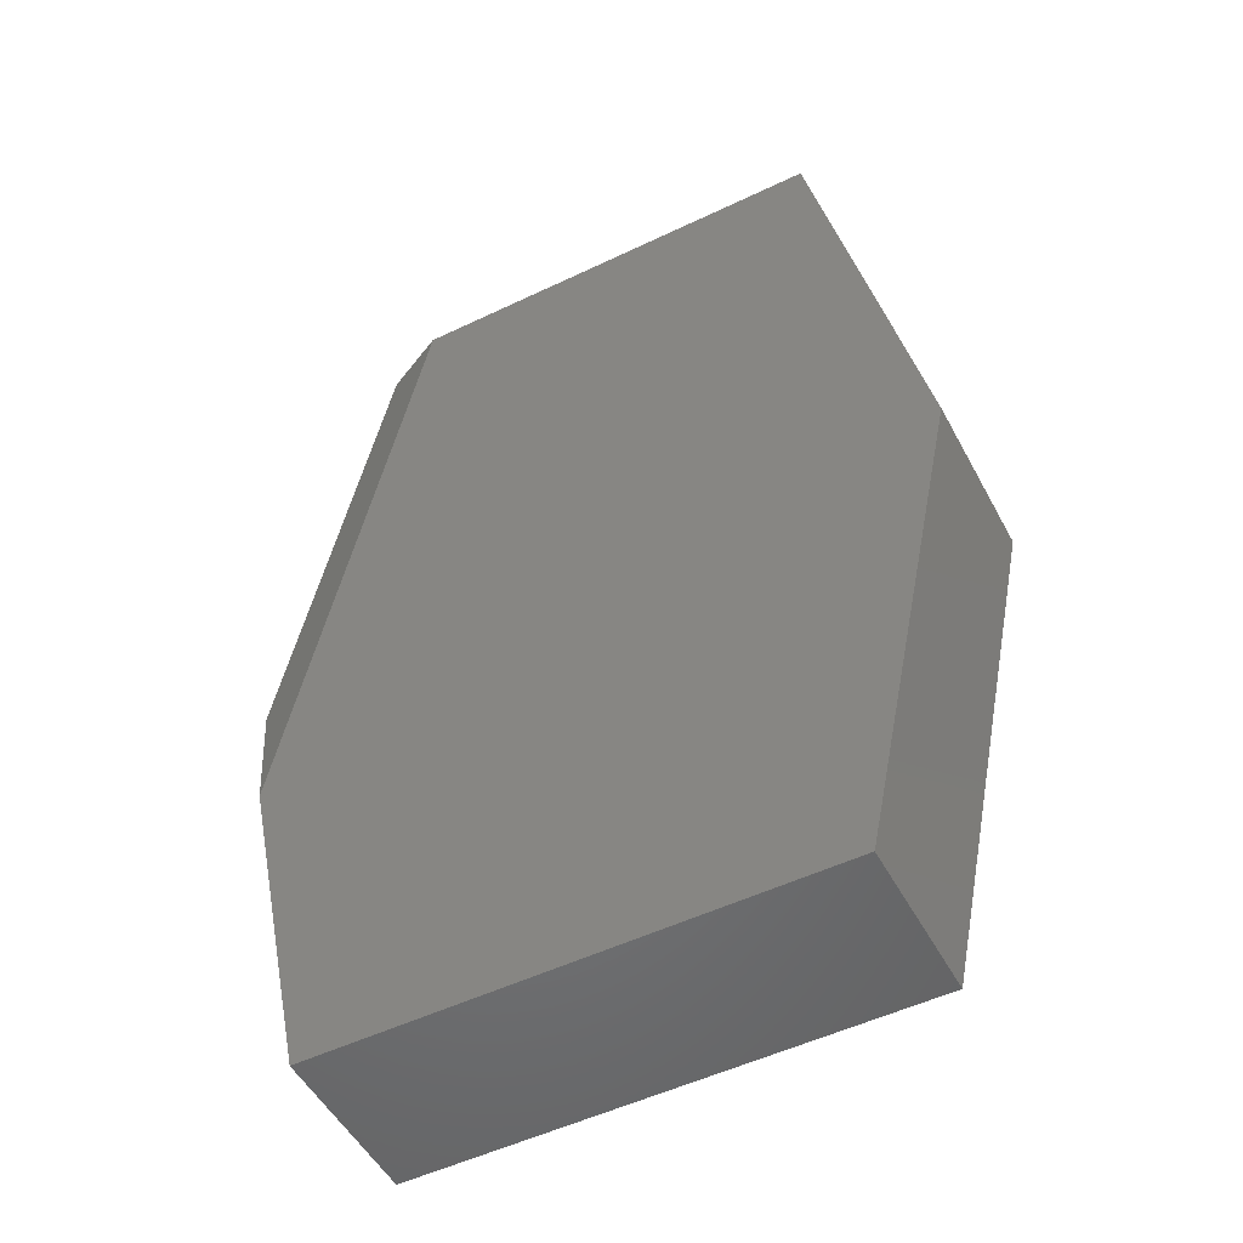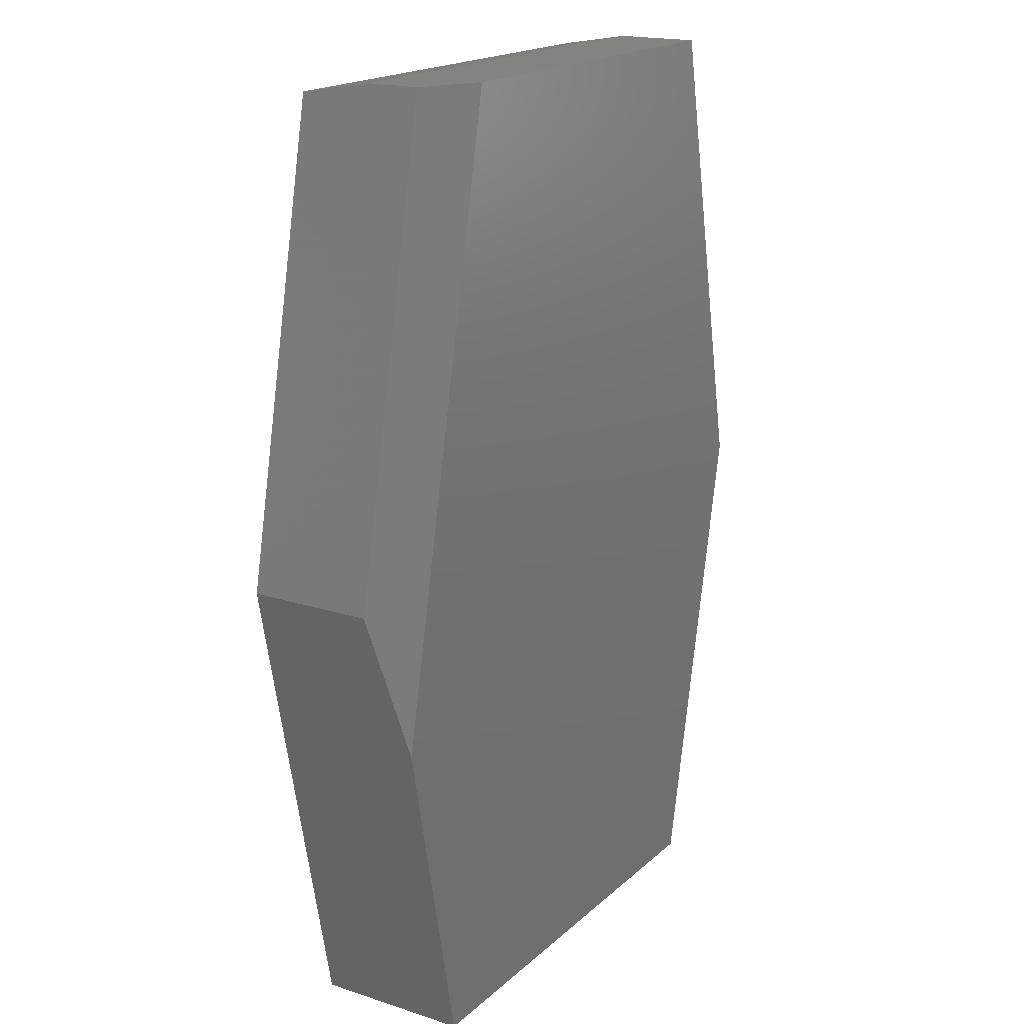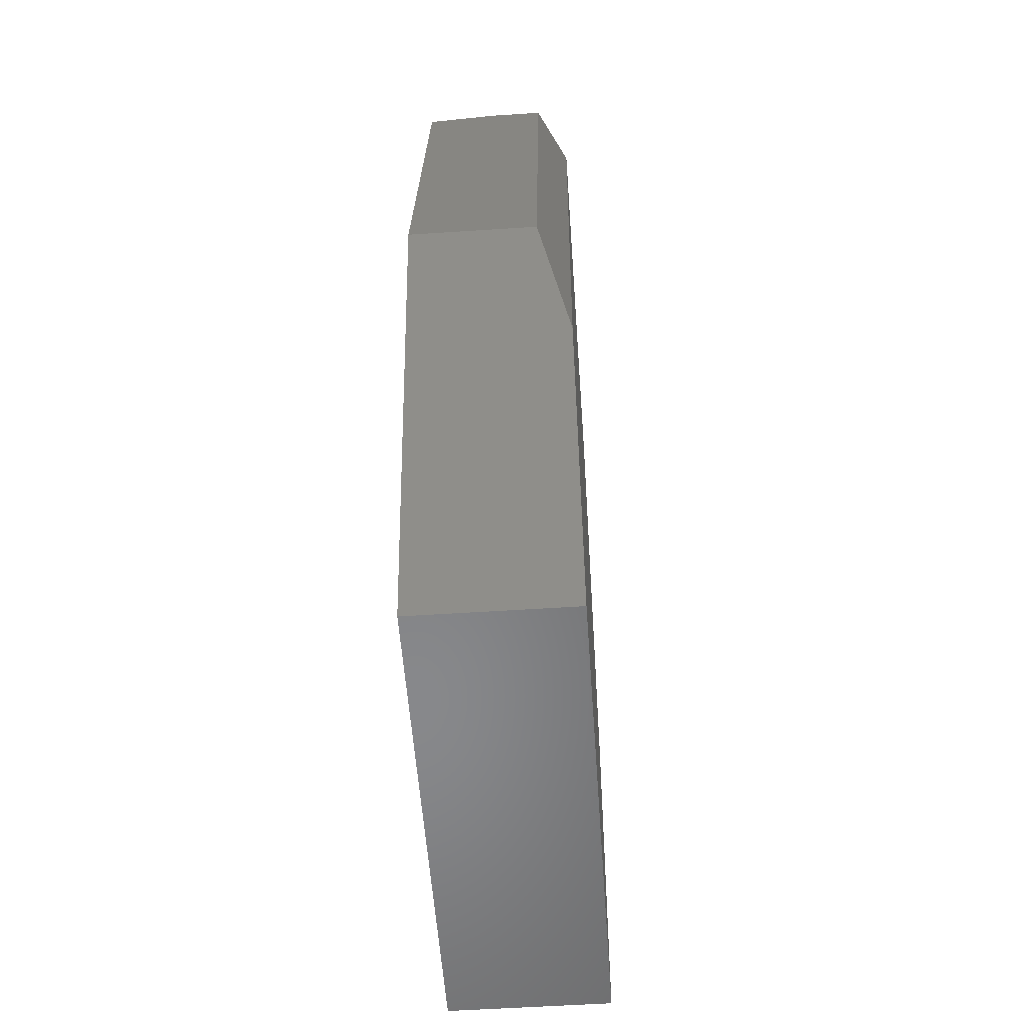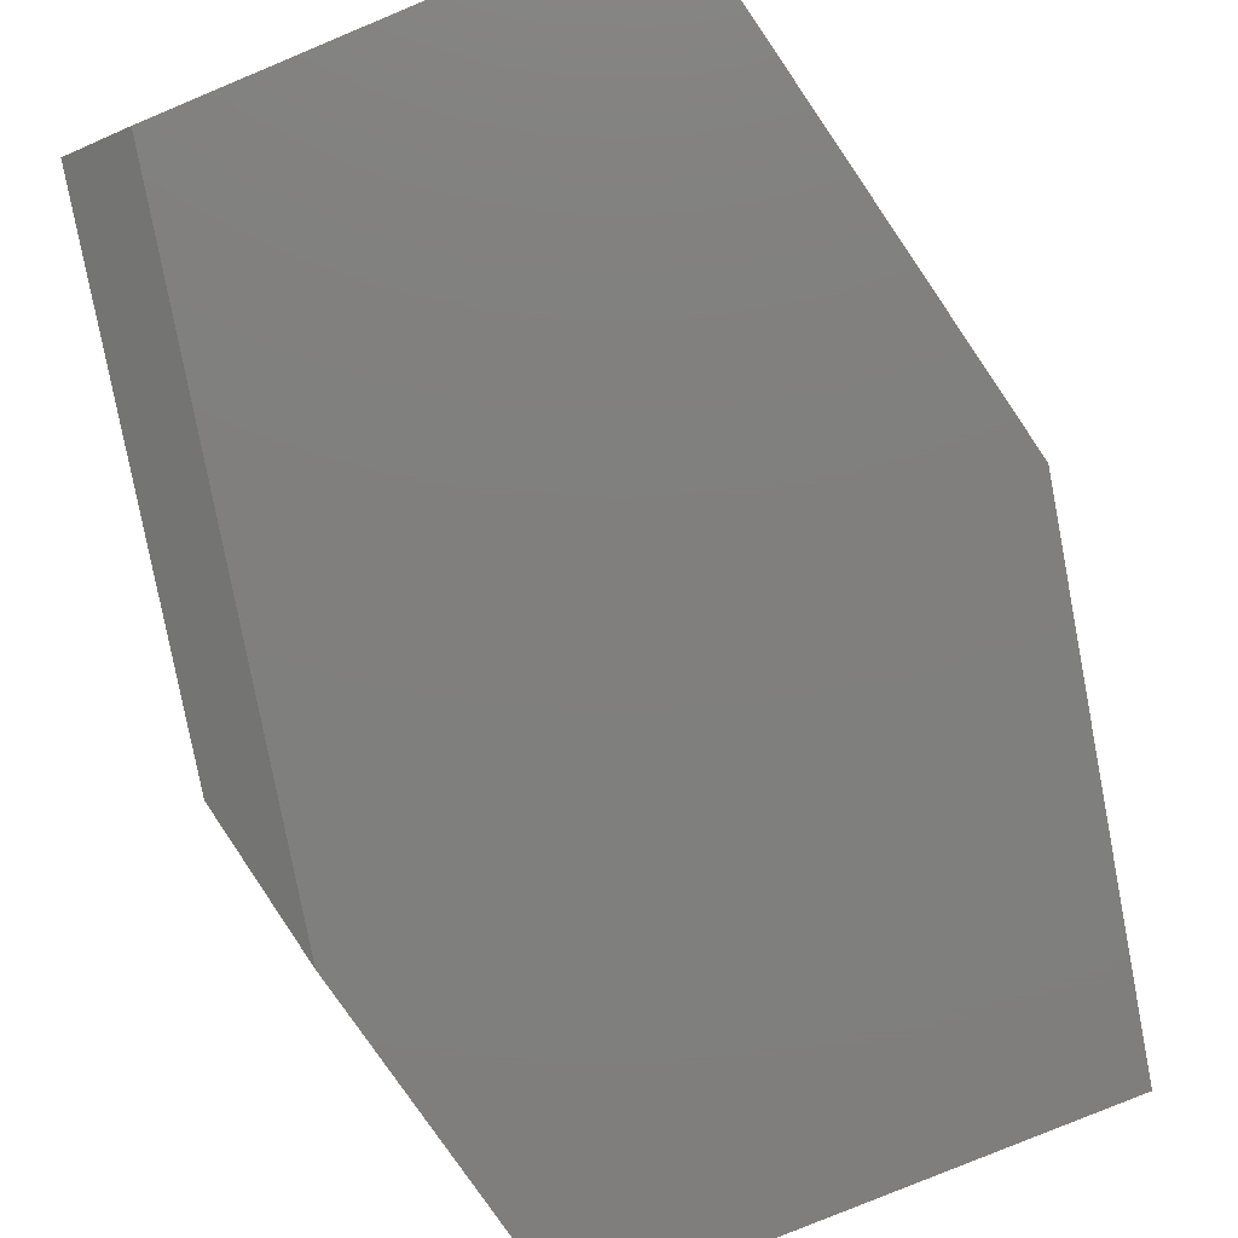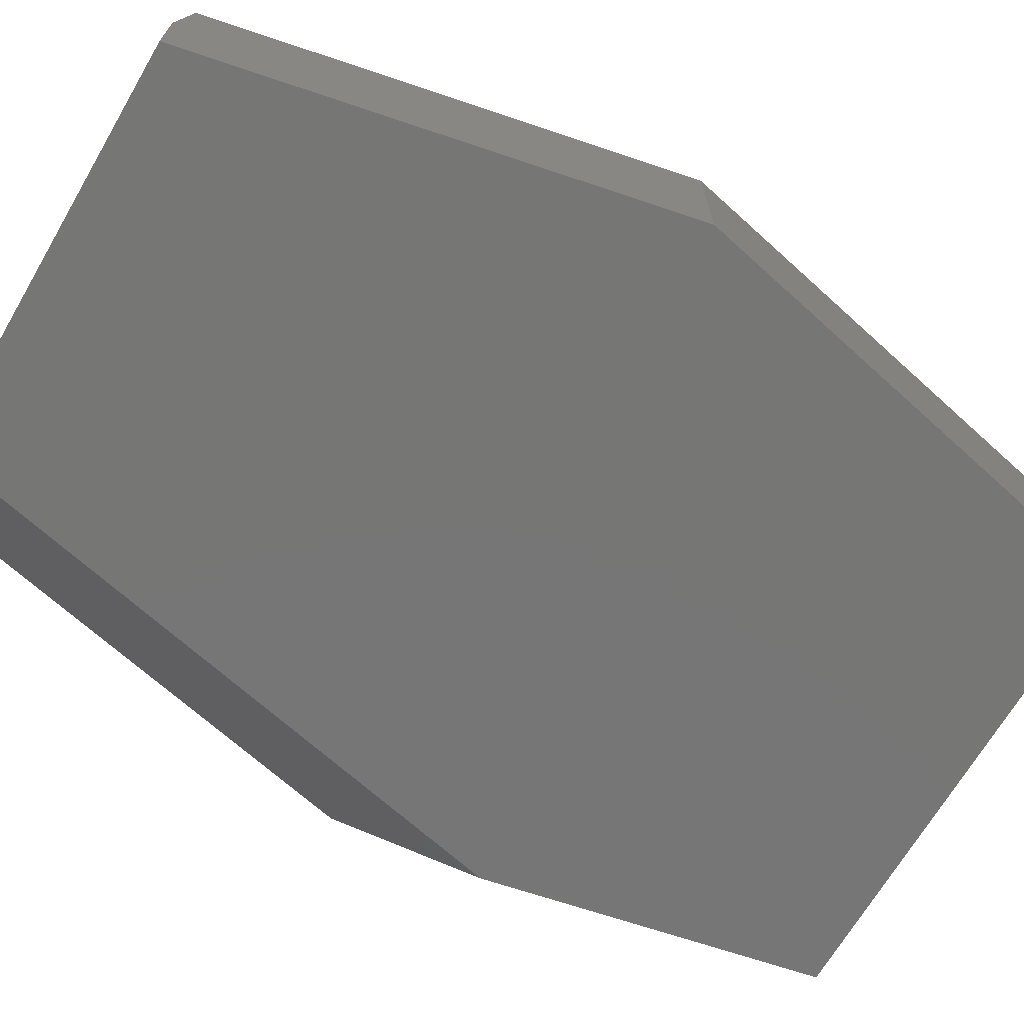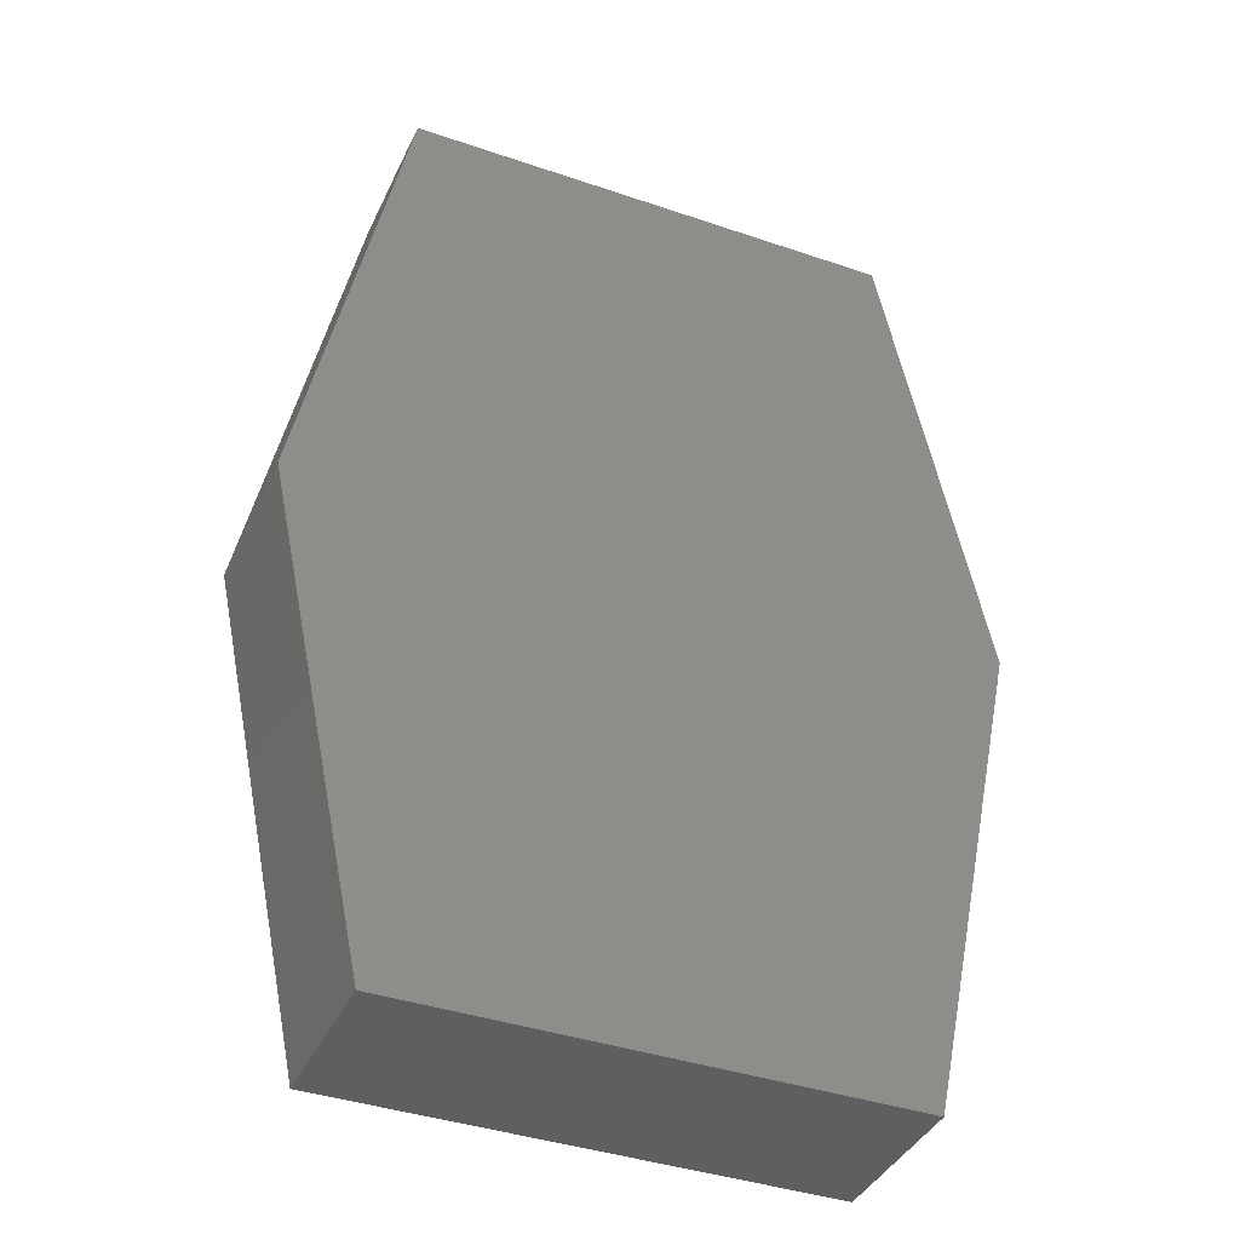
<metadata>
{"format":"stl","ext":"stl","renderer":"f3d","projection":"perspective","resolution":1024,"background":"white","views":[{"elev":-51.2,"azim":-152.4,"up":"+Y"},{"elev":18.5,"azim":121.8,"up":"+Y"},{"elev":-54.7,"azim":94.0,"up":"+Y"},{"elev":-79.2,"azim":-157.4,"up":"+Z"},{"elev":-68.7,"azim":-120.4,"up":"+Z"},{"elev":-39.3,"azim":-23.1,"up":"+Y"}]}
</metadata>
<code>
# stl→obj: 16 verts, 28 faces
v -0.6199 0.6226 0
v -0.6199 0.6226 0.1094
v -0.0771 0.6226 0
v 0.002714 0.6226 0.1094
v 0.002714 0.6226 0.03906
v 0.1328 0 0.2031
v 0.1328 2.22e-16 0.03906
v 0.005979 0.607 0.2031
v -0.6232 0.607 0.2031
v -0.75 0 0.2031
v 0.002714 -0.6226 0.2031
v -0.6199 -0.6226 0.2031
v -0.75 0 0
v 0.09291 -0.191 0
v 0.002714 -0.6226 0
v -0.6199 -0.6226 0
f 1 2 3
f 3 2 4
f 3 4 5
f 6 7 8
f 8 7 5
f 8 5 4
f 8 9 6
f 6 9 10
f 6 10 11
f 11 10 12
f 13 10 1
f 1 10 9
f 1 9 2
f 9 8 2
f 2 8 4
f 3 14 1
f 1 14 13
f 14 15 13
f 13 15 16
f 11 15 6
f 6 15 14
f 6 14 7
f 7 14 5
f 5 14 3
f 12 16 11
f 11 16 15
f 10 13 12
f 12 13 16

</code>
